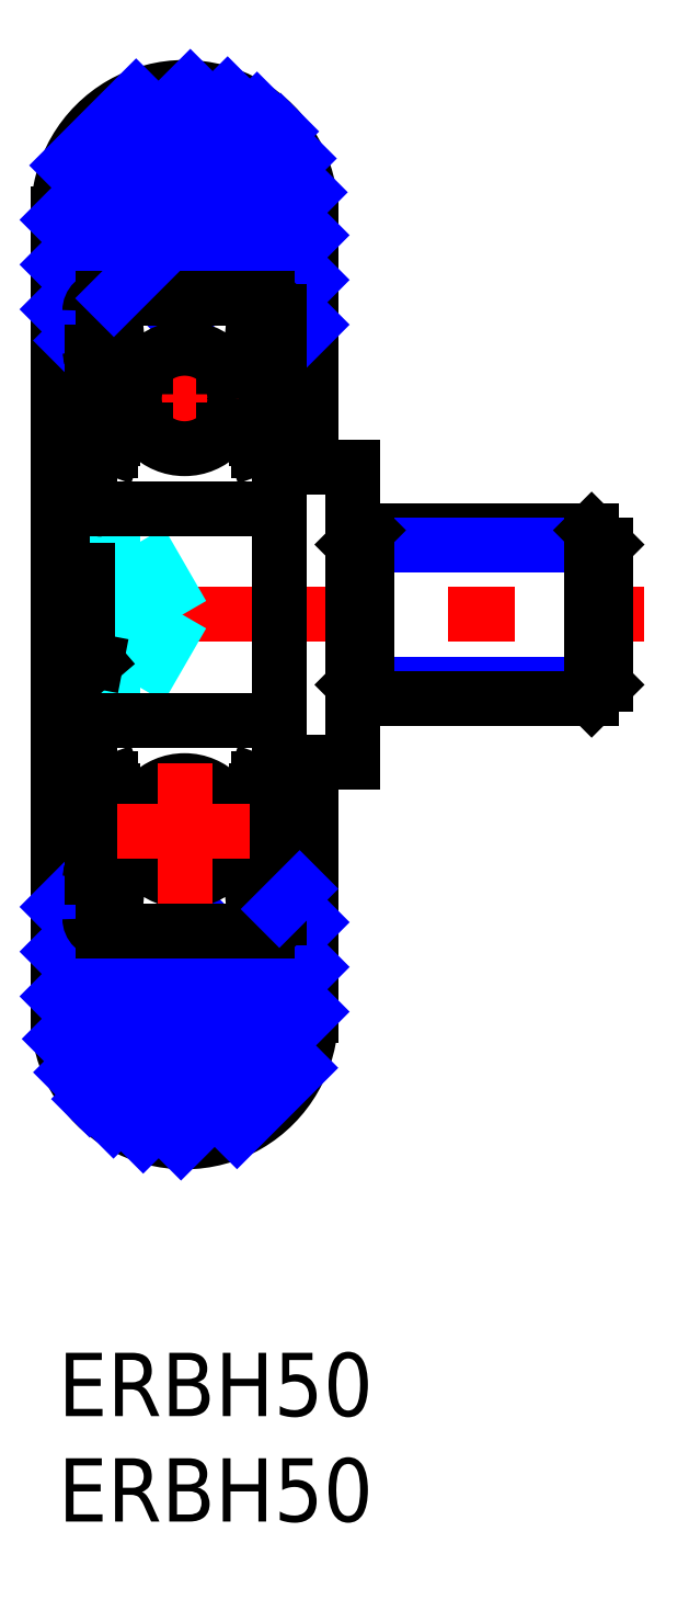
<metadata>
{"format":"dxf","ext":"dxf","renderer":"ezdxf+matplotlib","layout":"modelspace","background":"white","min_lineweight":24,"dpi":150}
</metadata>
<code>
0
SECTION
2
ENTITIES
0
INSERT
8
MSM_CONTINUOUS
2
*U3
10
0
20
0
30
0
0
INSERT
8
MSM_CONTINUOUS
2
*U4
10
0
20
0
30
0
0
LINE
8
MSM_CONTINUOUS
10
14.68
20
39
30
0
11
25.32
21
39
31
0
0
LINE
8
MSM_NARROW
10
14
20
38.32
30
0
11
26
21
38.32
31
0
0
LINE
8
MSM_CENTER
10
-0.564
20
35
30
0
11
27.8
21
35
31
0
0
LINE
8
MSM_CONTINUOUS
10
10.5
20
48
30
0
11
12
21
48
31
0
0
LINE
8
MSM_CONTINUOUS
10
10.5
20
42
30
0
11
14
21
42
31
0
0
LINE
8
MSM_CONTINUOUS
10
12
20
54.02
30
0
11
12
21
42
31
0
0
LINE
8
MSM_CONTINUOUS
10
1.5
20
48
30
0
11
-7.1e-15
21
48
31
0
0
LINE
8
MSM_CONTINUOUS
10
1.4
20
37.11
30
0
11
1.812
21
37.19
31
0
0
LINE
8
MSM_CONTINUOUS
10
1.812
20
37.19
30
0
11
1.5
21
37.46
31
0
0
LINE
8
MSM_CONTINUOUS
10
1.5
20
49.4
30
0
11
1.5
21
37.46
31
0
0
LINE
8
MSM_CONTINUOUS
10
-7.1e-15
20
54
30
0
11
-7.1e-15
21
16
31
0
0
LINE
8
MSM_DASHED
10
3.9
20
38.46
30
0
11
5.9
21
35
31
0
0
LINE
8
MSM_DASHED
10
1.4
20
36.73
30
0
11
3.9
21
36.73
31
0
0
LINE
8
MSM_DASHED
10
1.5
20
38.46
30
0
11
3.9
21
38.46
31
0
0
LINE
8
MSM_CONTINUOUS
10
25.32
20
39
30
0
11
26
21
38.32
31
0
0
LINE
8
MSM_CONTINUOUS
10
14.68
20
39
30
0
11
14
21
38.32
31
0
0
LINE
8
MSM_CENTER
10
6
20
41.82
30
0
11
6
21
48.43
31
0
0
LINE
8
MSM_CENTER
10
2.821
20
45.25
30
0
11
9.106
21
45.25
31
0
0
LINE
8
MSM_CONTINUOUS
10
1.5
20
20.6
30
0
11
1.5
21
32.54
31
0
0
LINE
8
MSM_DASHED
10
3.9
20
31.54
30
0
11
5.9
21
35
31
0
0
LINE
8
MSM_DASHED
10
3.9
20
31.54
30
0
11
3.9
21
38.46
31
0
0
LINE
8
MSM_DASHED
10
1.5
20
31.54
30
0
11
3.9
21
31.54
31
0
0
LINE
8
MSM_DASHED
10
1.4
20
33.27
30
0
11
3.9
21
33.27
31
0
0
LINE
8
MSM_CONTINUOUS
10
1.4
20
37.11
30
0
11
1.4
21
32.89
31
0
0
LINE
8
MSM_CONTINUOUS
10
1.812
20
32.81
30
0
11
1.5
21
32.54
31
0
0
LINE
8
MSM_CONTINUOUS
10
1.4
20
32.89
30
0
11
1.812
21
32.81
31
0
0
LINE
8
MSM_CONTINUOUS
10
1.5
20
22
30
0
11
-7.1e-15
21
22
31
0
0
LINE
8
MSM_NARROW
10
14
20
31.68
30
0
11
26
21
31.68
31
0
0
LINE
8
MSM_CONTINUOUS
10
14.68
20
31
30
0
11
25.32
21
31
31
0
0
LINE
8
MSM_CONTINUOUS
10
14.68
20
31
30
0
11
14.68
21
39
31
0
0
LINE
8
MSM_CONTINUOUS
10
10.5
20
28
30
0
11
14
21
28
31
0
0
LINE
8
MSM_CONTINUOUS
10
14.68
20
31
30
0
11
14
21
31.68
31
0
0
LINE
8
MSM_CONTINUOUS
10
14
20
28
30
0
11
14
21
42
31
0
0
LINE
8
MSM_CONTINUOUS
10
25.32
20
31
30
0
11
25.32
21
39
31
0
0
LINE
8
MSM_CONTINUOUS
10
26
20
38.32
30
0
11
26
21
31.68
31
0
0
LINE
8
MSM_CONTINUOUS
10
25.32
20
31
30
0
11
26
21
31.68
31
0
0
LINE
8
MSM_CONTINUOUS
10
10.5
20
22
30
0
11
12
21
22
31
0
0
ARC
8
MSM_CONTINUOUS
10
6
20
54
30
0
40
6
50
359.8
51
180
0
ARC
8
MSM_CONTINUOUS
10
6
20
16
30
0
40
6
50
180
51
0.1595
0
LINE
8
MSM_CONTINUOUS
10
12
20
28
30
0
11
12
21
16.02
31
0
0
LINE
8
MSM_NARROW
10
0.4587
20
56.3
30
0
11
3.699
21
59.54
31
0
0
LINE
8
MSM_NARROW
10
-7.1e-15
20
53.72
30
0
11
6.273
21
59.99
31
0
0
LINE
8
MSM_NARROW
10
-7.1e-15
20
51.6
30
0
11
8.042
21
59.64
31
0
0
LINE
8
MSM_NARROW
10
-7.1e-15
20
49.48
30
0
11
9.439
21
58.92
31
0
0
LINE
8
MSM_NARROW
10
0.6431
20
48
30
0
11
1.5
21
48.86
31
0
0
LINE
8
MSM_NARROW
10
4.764
20
50
30
0
11
11.39
21
56.63
31
0
0
LINE
8
MSM_NARROW
10
6.886
20
50
30
0
11
11.91
21
55.03
31
0
0
LINE
8
MSM_NARROW
10
9.007
20
50
30
0
11
12
21
52.99
31
0
0
LINE
8
MSM_NARROW
10
10.5
20
49.37
30
0
11
12
21
50.87
31
0
0
LINE
8
MSM_NARROW
10
11.25
20
48
30
0
11
12
21
48.75
31
0
0
LINE
8
MSM_NARROW
10
-7.1e-15
20
21.14
30
0
11
0.8563
21
22
31
0
0
LINE
8
MSM_NARROW
10
-7.1e-15
20
19.02
30
0
11
1.504
21
20.53
31
0
0
LINE
8
MSM_NARROW
10
-7.1e-15
20
16.9
30
0
11
3.099
21
20
31
0
0
LINE
8
MSM_NARROW
10
0.1046
20
14.88
30
0
11
5.22
21
20
31
0
0
LINE
8
MSM_NARROW
10
0.6417
20
13.3
30
0
11
7.342
21
20
31
0
0
LINE
8
MSM_NARROW
10
1.497
20
12.03
30
0
11
9.463
21
20
31
0
0
LINE
8
MSM_NARROW
10
2.624
20
11.04
30
0
11
12
21
20.42
31
0
0
LINE
8
MSM_NARROW
10
4.036
20
10.33
30
0
11
12
21
18.29
31
0
0
LINE
8
MSM_NARROW
10
5.829
20
10
30
0
11
12
21
16.17
31
0
0
LINE
8
MSM_NARROW
10
8.489
20
10.54
30
0
11
11.46
21
13.51
31
0
0
ARC
8
MSM_CONTINUOUS
10
2.1
20
29.4
30
0
40
0.6
50
90
51
180
0
ARC
8
MSM_CONTINUOUS
10
9.9
20
29.4
30
0
40
0.6
50
0
51
90
0
ARC
8
MSM_CONTINUOUS
10
9.9
20
20.6
30
0
40
0.6
50
270
51
0
0
ARC
8
MSM_CONTINUOUS
10
2.1
20
20.6
30
0
40
0.6
50
180
51
270
0
ARC
8
MSM_CONTINUOUS
10
9.9
20
40.6
30
0
40
0.6
50
270
51
0
0
ARC
8
MSM_CONTINUOUS
10
2.1
20
40.6
30
0
40
0.6
50
180
51
270
0
ARC
8
MSM_CONTINUOUS
10
2.1
20
49.4
30
0
40
0.6
50
90
51
180
0
ARC
8
MSM_CONTINUOUS
10
9.9
20
49.4
30
0
40
0.6
50
0
51
90
0
ARC
8
MSM_CONTINUOUS
10
10.4
20
47.55
30
0
40
0.1
50
270
51
0
0
LINE
8
MSM_CONTINUOUS
10
9.762
20
47.04
30
0
11
9.915
21
47.17
31
0
0
LINE
8
MSM_CONTINUOUS
10
9.94
20
47.45
30
0
11
9.69
21
47.75
31
0
0
ARC
8
MSM_CONTINUOUS
10
9.787
20
47.32
30
0
40
0.2
50
309.9
51
40
0
LINE
8
MSM_CONTINUOUS
10
10.4
20
47.45
30
0
11
9.94
21
47.45
31
0
0
LINE
8
MSM_CONTINUOUS
10
9.634
20
47.19
30
0
11
9.787
21
47.32
31
0
0
LINE
8
MSM_CONTINUOUS
10
9.762
20
47.04
30
0
11
9.634
21
47.19
31
0
0
ARC
8
MSM_CONTINUOUS
10
9.867
20
43.55
30
0
40
0.2
50
270
51
0
0
ARC
8
MSM_CONTINUOUS
10
10.3
20
42.95
30
0
40
0.2
50
0
51
90
0
LINE
8
MSM_CONTINUOUS
10
10.3
20
43.15
30
0
11
10
21
43.15
31
0
0
LINE
8
MSM_CONTINUOUS
10
10
20
43.15
30
0
11
9.724
21
42.82
31
0
0
ARC
8
MSM_CONTINUOUS
10
9.571
20
42.95
30
0
40
0.2
50
270
51
320
0
LINE
8
MSM_CONTINUOUS
10
9.867
20
45.85
30
0
11
9.867
21
43.55
31
0
0
LINE
8
MSM_CONTINUOUS
10
10.07
20
45.93
30
0
11
10.07
21
43.55
31
0
0
ARC
8
MSM_CONTINUOUS
10
9.571
20
27.05
30
0
40
0.2
50
40
51
90
0
LINE
8
MSM_CONTINUOUS
10
10
20
26.85
30
0
11
9.724
21
27.18
31
0
0
LINE
8
MSM_CONTINUOUS
10
10.3
20
26.85
30
0
11
10
21
26.85
31
0
0
ARC
8
MSM_CONTINUOUS
10
10.3
20
27.05
30
0
40
0.2
50
270
51
0
0
ARC
8
MSM_CONTINUOUS
10
9.867
20
26.45
30
0
40
0.2
50
0
51
90
0
LINE
8
MSM_CONTINUOUS
10
10.07
20
24.07
30
0
11
10.07
21
26.45
31
0
0
LINE
8
MSM_CONTINUOUS
10
9.867
20
24.15
30
0
11
9.867
21
26.45
31
0
0
LINE
8
MSM_CONTINUOUS
10
10.4
20
22.55
30
0
11
9.94
21
22.55
31
0
0
ARC
8
MSM_CONTINUOUS
10
9.787
20
22.68
30
0
40
0.2
50
320
51
50.09
0
LINE
8
MSM_CONTINUOUS
10
9.94
20
22.55
30
0
11
9.69
21
22.25
31
0
0
LINE
8
MSM_CONTINUOUS
10
9.762
20
22.96
30
0
11
9.915
21
22.83
31
0
0
ARC
8
MSM_CONTINUOUS
10
10.4
20
22.45
30
0
40
0.1
50
0
51
90
0
LINE
8
MSM_CONTINUOUS
10
9.762
20
22.96
30
0
11
9.634
21
22.81
31
0
0
LINE
8
MSM_CONTINUOUS
10
9.634
20
22.81
30
0
11
9.787
21
22.68
31
0
0
LINE
8
MSM_CONTINUOUS
10
10.5
20
49.4
30
0
11
10.5
21
20.6
31
0
0
LINE
8
MSM_CONTINUOUS
10
2.1
20
50
30
0
11
9.9
21
50
31
0
0
ARC
8
MSM_CONTINUOUS
10
8.997
20
46.85
30
0
40
0.1
50
270
51
355
0
ARC
8
MSM_CONTINUOUS
10
9.46
20
47.56
30
0
40
0.1
50
40
51
177.2
0
LINE
8
MSM_CONTINUOUS
10
9.117
20
47.07
30
0
11
9.117
21
46.6
31
0
0
LINE
8
MSM_CONTINUOUS
10
9.36
20
47.56
30
0
11
9.317
21
46.68
31
0
0
LINE
8
MSM_CONTINUOUS
10
9.162
20
47.58
30
0
11
9.097
21
46.84
31
0
0
LINE
8
MSM_CONTINUOUS
10
8.997
20
46.75
30
0
11
7.849
21
46.75
31
0
0
LINE
8
MSM_CONTINUOUS
10
9.417
20
43.35
30
0
11
9.417
21
43.55
31
0
0
ARC
8
MSM_CONTINUOUS
10
9.506
20
42.95
30
0
40
0.2
50
200
51
270
0
LINE
8
MSM_CONTINUOUS
10
9.318
20
42.88
30
0
11
9.05
21
43.62
31
0
0
ARC
8
MSM_CONTINUOUS
10
8.862
20
43.55
30
0
40
0.2
50
20.01
51
90
0
LINE
8
MSM_CONTINUOUS
10
8.862
20
43.75
30
0
11
7.849
21
43.75
31
0
0
ARC
8
MSM_CONTINUOUS
10
3.003
20
46.85
30
0
40
0.1
50
185
51
270
0
ARC
8
MSM_CONTINUOUS
10
2.54
20
47.56
30
0
40
0.1
50
2.82
51
140
0
LINE
8
MSM_CONTINUOUS
10
2.838
20
47.58
30
0
11
2.903
21
46.84
31
0
0
LINE
8
MSM_CONTINUOUS
10
2.64
20
47.56
30
0
11
2.683
21
46.68
31
0
0
LINE
8
MSM_CONTINUOUS
10
2.883
20
47.07
30
0
11
2.883
21
46.6
31
0
0
LINE
8
MSM_CONTINUOUS
10
1.6
20
47.45
30
0
11
2.06
21
47.45
31
0
0
ARC
8
MSM_CONTINUOUS
10
2.213
20
47.32
30
0
40
0.2
50
140
51
230.1
0
LINE
8
MSM_CONTINUOUS
10
2.06
20
47.45
30
0
11
2.31
21
47.75
31
0
0
LINE
8
MSM_CONTINUOUS
10
2.238
20
47.04
30
0
11
2.085
21
47.17
31
0
0
ARC
8
MSM_CONTINUOUS
10
1.6
20
47.55
30
0
40
0.1
50
180
51
270
0
LINE
8
MSM_CONTINUOUS
10
2.213
20
47.32
30
0
11
2.463
21
47.62
31
0
0
LINE
8
MSM_CONTINUOUS
10
2.238
20
47.04
30
0
11
2.366
21
47.19
31
0
0
LINE
8
MSM_CONTINUOUS
10
2.366
20
47.19
30
0
11
2.213
21
47.32
31
0
0
ARC
8
MSM_CONTINUOUS
10
2.539
20
47.55
30
0
40
0.3
50
4.997
51
140
0
LINE
8
MSM_CONTINUOUS
10
2.883
20
46.6
30
0
11
2.133
21
45.85
31
0
0
LINE
8
MSM_CONTINUOUS
10
2.683
20
46.68
30
0
11
1.933
21
45.93
31
0
0
ARC
8
MSM_CONTINUOUS
10
3.138
20
43.55
30
0
40
0.2
50
90
51
160
0
LINE
8
MSM_CONTINUOUS
10
2.682
20
42.88
30
0
11
2.95
21
43.62
31
0
0
LINE
8
MSM_CONTINUOUS
10
2.583
20
43.35
30
0
11
2.583
21
43.55
31
0
0
LINE
8
MSM_CONTINUOUS
10
2.429
20
42.75
30
0
11
2.494
21
42.75
31
0
0
ARC
8
MSM_CONTINUOUS
10
2.494
20
42.95
30
0
40
0.2
50
270
51
340
0
LINE
8
MSM_CONTINUOUS
10
2
20
43.15
30
0
11
2.276
21
42.82
31
0
0
LINE
8
MSM_CONTINUOUS
10
1.7
20
43.15
30
0
11
2
21
43.15
31
0
0
ARC
8
MSM_CONTINUOUS
10
2.133
20
43.55
30
0
40
0.2
50
180
51
270
0
ARC
8
MSM_CONTINUOUS
10
1.7
20
42.95
30
0
40
0.2
50
90
51
180
0
ARC
8
MSM_CONTINUOUS
10
2.429
20
42.95
30
0
40
0.2
50
220
51
270
0
LINE
8
MSM_CONTINUOUS
10
2.133
20
43.35
30
0
11
2.583
21
43.35
31
0
0
LINE
8
MSM_CONTINUOUS
10
2.583
20
43.55
30
0
11
2.133
21
43.55
31
0
0
LINE
8
MSM_CONTINUOUS
10
1.933
20
45.93
30
0
11
1.933
21
43.55
31
0
0
LINE
8
MSM_CONTINUOUS
10
2.133
20
45.85
30
0
11
2.133
21
43.55
31
0
0
LINE
8
MSM_CONTINUOUS
10
3.003
20
46.75
30
0
11
4.151
21
46.75
31
0
0
LINE
8
MSM_CONTINUOUS
10
3.138
20
43.75
30
0
11
4.151
21
43.75
31
0
0
CIRCLE
8
MSM_CONTINUOUS
10
6
20
45.25
30
0
40
2.381
0
LINE
8
MSM_CONTINUOUS
10
2.1
20
40
30
0
11
9.9
21
40
31
0
0
ARC
8
MSM_CONTINUOUS
10
8.862
20
26.45
30
0
40
0.2
50
270
51
340
0
LINE
8
MSM_CONTINUOUS
10
9.318
20
27.12
30
0
11
9.05
21
26.38
31
0
0
ARC
8
MSM_CONTINUOUS
10
9.506
20
27.05
30
0
40
0.2
50
90
51
160
0
LINE
8
MSM_CONTINUOUS
10
9.417
20
26.65
30
0
11
9.417
21
26.45
31
0
0
LINE
8
MSM_CONTINUOUS
10
8.862
20
26.25
30
0
11
7.849
21
26.25
31
0
0
LINE
8
MSM_CONTINUOUS
10
2.583
20
26.65
30
0
11
2.583
21
26.45
31
0
0
ARC
8
MSM_CONTINUOUS
10
2.494
20
27.05
30
0
40
0.2
50
20.01
51
90
0
LINE
8
MSM_CONTINUOUS
10
2.429
20
27.25
30
0
11
2.494
21
27.25
31
0
0
LINE
8
MSM_CONTINUOUS
10
2.682
20
27.12
30
0
11
2.95
21
26.38
31
0
0
ARC
8
MSM_CONTINUOUS
10
3.138
20
26.45
30
0
40
0.2
50
200
51
270
0
ARC
8
MSM_CONTINUOUS
10
2.133
20
26.45
30
0
40
0.2
50
90
51
180
0
ARC
8
MSM_CONTINUOUS
10
1.7
20
27.05
30
0
40
0.2
50
180
51
270
0
LINE
8
MSM_CONTINUOUS
10
1.7
20
26.85
30
0
11
2
21
26.85
31
0
0
LINE
8
MSM_CONTINUOUS
10
2
20
26.85
30
0
11
2.276
21
27.18
31
0
0
LINE
8
MSM_CONTINUOUS
10
2.583
20
26.45
30
0
11
2.133
21
26.45
31
0
0
LINE
8
MSM_CONTINUOUS
10
2.133
20
26.65
30
0
11
2.583
21
26.65
31
0
0
ARC
8
MSM_CONTINUOUS
10
2.429
20
27.05
30
0
40
0.2
50
90
51
140
0
LINE
8
MSM_CONTINUOUS
10
2.133
20
24.15
30
0
11
2.133
21
26.45
31
0
0
LINE
8
MSM_CONTINUOUS
10
1.933
20
24.07
30
0
11
1.933
21
26.45
31
0
0
LINE
8
MSM_CONTINUOUS
10
2.1
20
30
30
0
11
9.9
21
30
31
0
0
LINE
8
MSM_CONTINUOUS
10
3.138
20
26.25
30
0
11
4.151
21
26.25
31
0
0
ARC
8
MSM_CONTINUOUS
10
8.997
20
23.15
30
0
40
0.1
50
4.997
51
90
0
LINE
8
MSM_CONTINUOUS
10
9.162
20
22.42
30
0
11
9.097
21
23.16
31
0
0
ARC
8
MSM_CONTINUOUS
10
9.46
20
22.44
30
0
40
0.1
50
182.8
51
320
0
LINE
8
MSM_CONTINUOUS
10
9.36
20
22.44
30
0
11
9.317
21
23.32
31
0
0
LINE
8
MSM_CONTINUOUS
10
9.117
20
22.93
30
0
11
9.117
21
23.4
31
0
0
LINE
8
MSM_CONTINUOUS
10
8.997
20
23.25
30
0
11
7.849
21
23.25
31
0
0
LINE
8
MSM_CONTINUOUS
10
2.883
20
22.93
30
0
11
2.883
21
23.4
31
0
0
LINE
8
MSM_CONTINUOUS
10
2.64
20
22.44
30
0
11
2.683
21
23.32
31
0
0
ARC
8
MSM_CONTINUOUS
10
2.54
20
22.44
30
0
40
0.1
50
220
51
357.2
0
LINE
8
MSM_CONTINUOUS
10
2.838
20
22.42
30
0
11
2.903
21
23.16
31
0
0
ARC
8
MSM_CONTINUOUS
10
3.003
20
23.15
30
0
40
0.1
50
90
51
175
0
LINE
8
MSM_CONTINUOUS
10
3.29
20
23.25
30
0
11
3.29
21
23.25
31
0
0
LINE
8
MSM_CONTINUOUS
10
3.577
20
23.25
30
0
11
3.577
21
23.25
31
0
0
ARC
8
MSM_CONTINUOUS
10
1.6
20
22.45
30
0
40
0.1
50
90
51
180
0
LINE
8
MSM_CONTINUOUS
10
2.238
20
22.96
30
0
11
2.085
21
22.83
31
0
0
LINE
8
MSM_CONTINUOUS
10
2.06
20
22.55
30
0
11
2.31
21
22.25
31
0
0
ARC
8
MSM_CONTINUOUS
10
2.213
20
22.68
30
0
40
0.2
50
129.9
51
220
0
LINE
8
MSM_CONTINUOUS
10
1.6
20
22.55
30
0
11
2.06
21
22.55
31
0
0
LINE
8
MSM_CONTINUOUS
10
2.366
20
22.81
30
0
11
2.213
21
22.68
31
0
0
LINE
8
MSM_CONTINUOUS
10
2.238
20
22.96
30
0
11
2.366
21
22.81
31
0
0
ARC
8
MSM_CONTINUOUS
10
2.539
20
22.45
30
0
40
0.3
50
220
51
355
0
LINE
8
MSM_CONTINUOUS
10
2.213
20
22.68
30
0
11
2.463
21
22.38
31
0
0
LINE
8
MSM_CONTINUOUS
10
2.1
20
20
30
0
11
9.9
21
20
31
0
0
LINE
8
MSM_CONTINUOUS
10
3.003
20
23.25
30
0
11
4.151
21
23.25
31
0
0
LINE
8
MSM_CONTINUOUS
10
2.683
20
23.32
30
0
11
1.933
21
24.07
31
0
0
LINE
8
MSM_CONTINUOUS
10
2.883
20
23.4
30
0
11
2.133
21
24.15
31
0
0
CIRCLE
8
MSM_CONTINUOUS
10
6
20
24.75
30
0
40
2.381
0
LINE
8
MSM_CONTINUOUS
10
9.571
20
42.75
30
0
11
9.506
21
42.75
31
0
0
LINE
8
MSM_CONTINUOUS
10
9.317
20
46.68
30
0
11
10.07
21
45.93
31
0
0
LINE
8
MSM_CONTINUOUS
10
9.117
20
46.6
30
0
11
9.867
21
45.85
31
0
0
LINE
8
MSM_CONTINUOUS
10
9.417
20
43.55
30
0
11
9.867
21
43.55
31
0
0
LINE
8
MSM_CONTINUOUS
10
9.867
20
43.35
30
0
11
9.417
21
43.35
31
0
0
ARC
8
MSM_CONTINUOUS
10
9.461
20
47.55
30
0
40
0.3
50
40
51
175
0
LINE
8
MSM_CONTINUOUS
10
9.787
20
47.32
30
0
11
9.537
21
47.62
31
0
0
LINE
8
MSM_CONTINUOUS
10
9.571
20
27.25
30
0
11
9.506
21
27.25
31
0
0
LINE
8
MSM_CONTINUOUS
10
9.867
20
26.65
30
0
11
9.417
21
26.65
31
0
0
LINE
8
MSM_CONTINUOUS
10
9.417
20
26.45
30
0
11
9.867
21
26.45
31
0
0
LINE
8
MSM_CONTINUOUS
10
9.787
20
22.68
30
0
11
9.537
21
22.38
31
0
0
ARC
8
MSM_CONTINUOUS
10
9.461
20
22.45
30
0
40
0.3
50
185
51
320
0
LINE
8
MSM_CONTINUOUS
10
9.117
20
23.4
30
0
11
9.867
21
24.15
31
0
0
LINE
8
MSM_CONTINUOUS
10
9.317
20
23.32
30
0
11
10.07
21
24.07
31
0
0
LINE
8
MSM_NARROW
10
2.643
20
50
30
0
11
10.55
21
57.91
31
0
0
LINE
8
MSM_NARROW
10
10.5
20
21.04
30
0
11
11.46
21
22
31
0
0
LINE
8
MSM_CENTER
10
2.821
20
24.75
30
0
11
9.106
21
24.75
31
0
0
LINE
8
MSM_CENTER
10
6
20
21.32
30
0
11
6
21
27.93
31
0
0
ENDSEC
0
EOF

</code>
